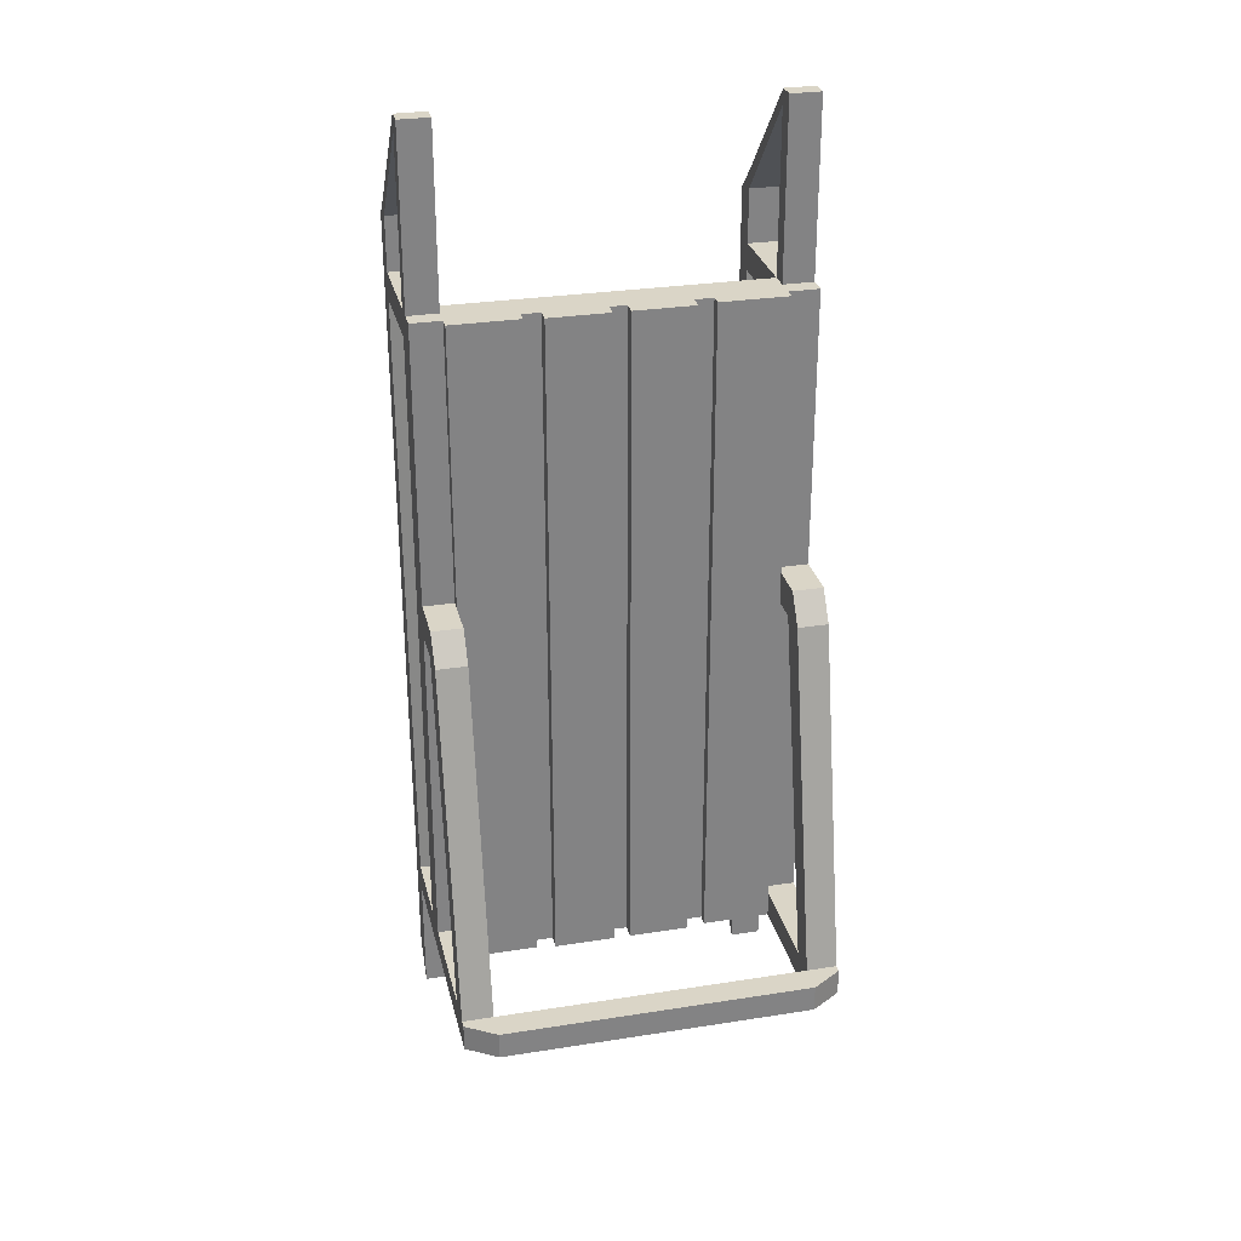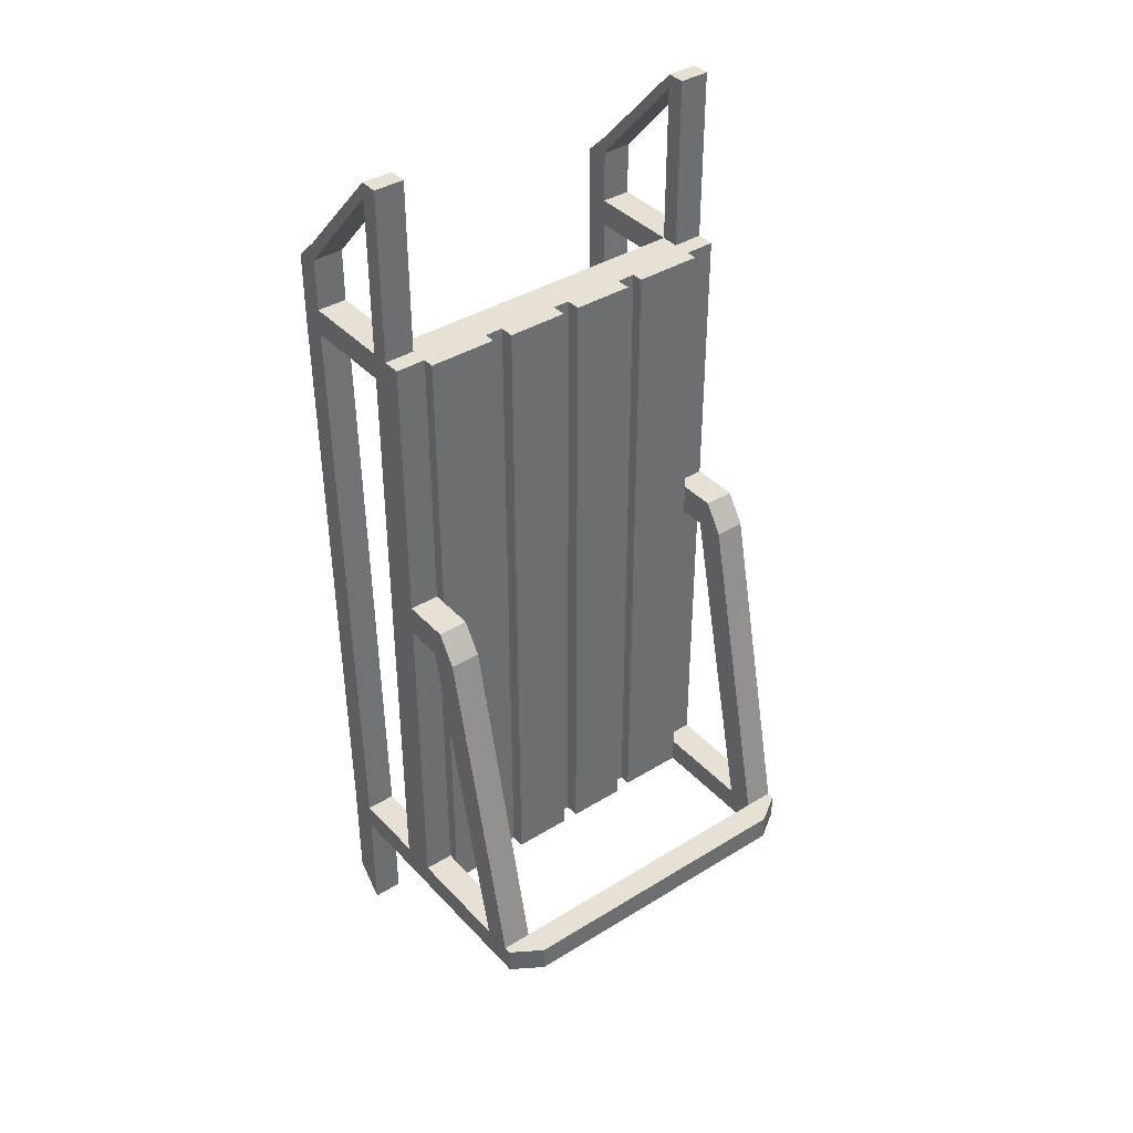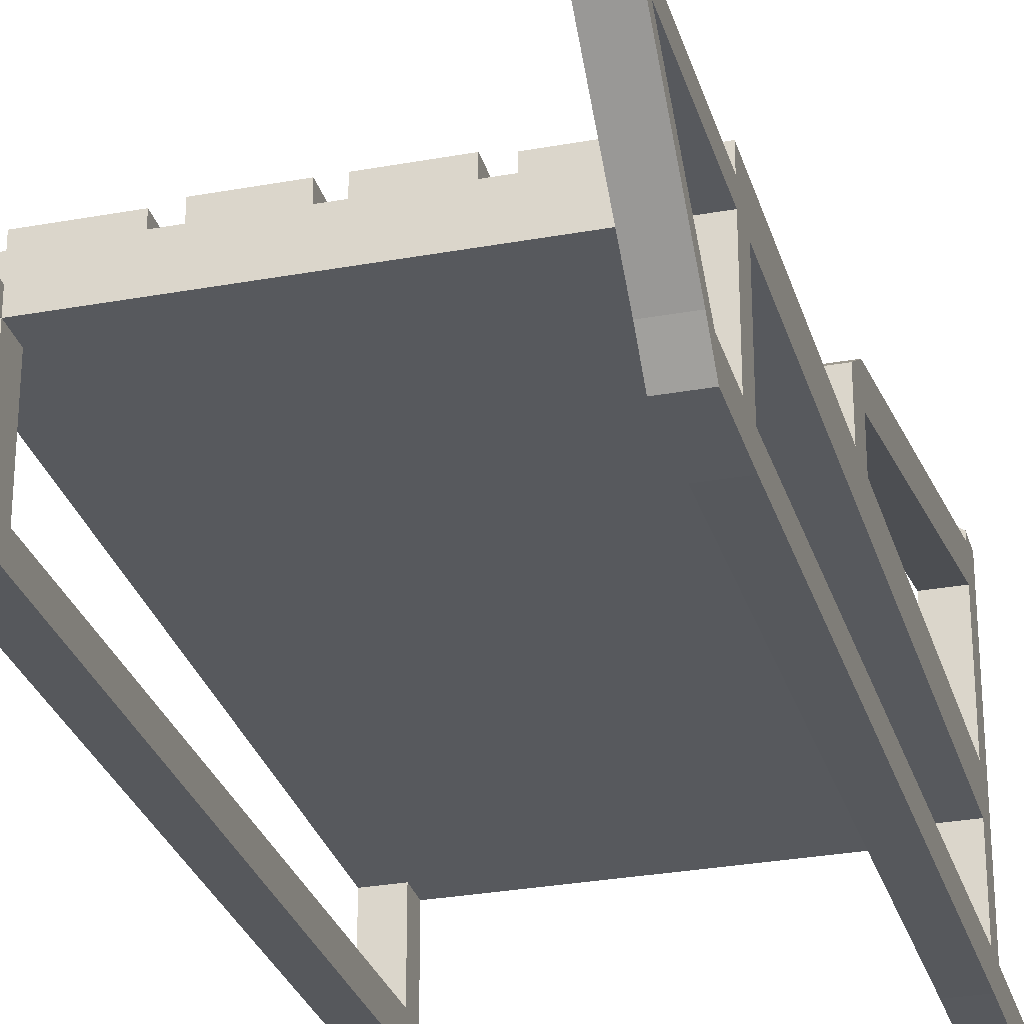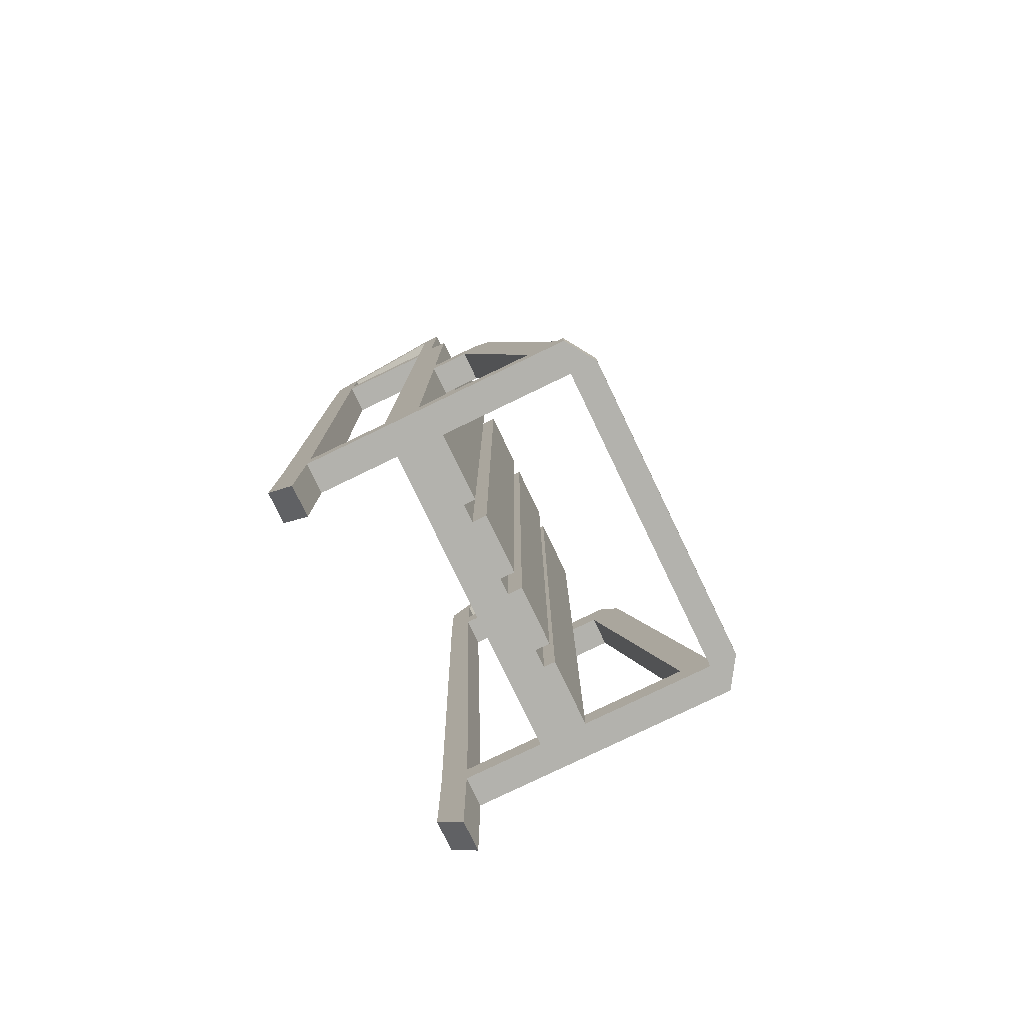
<metadata>
{"format":"obj","ext":"obj","renderer":"f3d","projection":"perspective","resolution":1024,"background":"white","views":[{"elev":29.0,"azim":166.8,"up":"+Z"},{"elev":39.0,"azim":142.3,"up":"+Z"},{"elev":-29.2,"azim":15.2,"up":"+Y"},{"elev":-79.4,"azim":115.7,"up":"+Z"}]}
</metadata>
<code>
g default
v -0.7547 0.6305 1.311
v 0 0.6305 1.311
v 0.7547 0.6305 1.311
v -0.7547 0.6305 -0.06211
v 0 0.6305 -0.06211
v 0.7547 0.6305 -0.06211
v -0.7547 0.6305 -1.435
v 0 0.6305 -1.435
v 0.7547 0.6305 -1.435
v -0.7547 0.557 1.311
v 0 0.557 1.311
v 0.7547 0.557 1.311
v 0.7547 0.557 -0.06211
v 0.7547 0.557 -1.435
v 0 0.557 -1.435
v -0.7547 0.557 -1.435
v -0.7547 0.557 -0.06211
v -0.7547 0.4835 1.311
v 0 0.4835 1.311
v 0.7547 0.4835 1.311
v -0.7547 0.4835 -0.06211
v 0 0.4835 -0.06211
v 0.7547 0.4835 -0.06211
v -0.7547 0.4835 -1.435
v 0 0.4835 -1.435
v 0.7547 0.4835 -1.435
v -0.6313 0.6305 1.311
v -0.6313 0.6305 -0.06211
v 0.6313 0.6305 1.311
v 0.6313 0.6305 -0.06211
v -0.6313 0.6305 -1.435
v 0.6313 0.6305 -1.435
v -0.6313 0.557 1.311
v 0.6313 0.557 1.311
v 0.6313 0.557 -1.435
v -0.6313 0.557 -1.435
v -0.6313 0.4835 1.311
v 0.6313 0.4835 1.311
v 0.6313 0.4835 -1.435
v -0.6313 0.4835 -1.435
v -0.6313 0.4835 -0.06211
v 0.6313 0.4835 -0.06211
v -0.6313 0.6305 1.203
v -0.7547 0.6305 1.203
v 0.6313 0.6305 1.203
v 0 0.6305 1.203
v 0.7547 0.557 1.203
v 0.7547 0.6305 1.203
v -0.7547 0.557 1.203
v 0.7547 0.4835 1.203
v -0.7547 0.4835 1.203
v -0.6313 0.4835 1.203
v 0.6313 0.4835 1.203
v 0 0.4835 1.203
v -0.6313 0.6305 -1.326
v -0.7547 0.6305 -1.326
v 0.6313 0.6305 -1.326
v 0 0.6305 -1.326
v 0.7547 0.557 -1.326
v 0.7547 0.6305 -1.326
v -0.7547 0.557 -1.326
v 0.7547 0.4835 -1.326
v -0.7547 0.4835 -1.326
v -0.6313 0.4835 -1.326
v 0.6313 0.4835 -1.326
v 0 0.4835 -1.326
v -0.7547 0.557 0.0535
v -0.7547 0.6305 0.0535
v -0.7547 0.4835 0.0535
v -0.6313 0.4835 0.0535
v 0.6313 0.4835 0.0535
v 0 0.4835 0.0535
v 0.7547 0.4835 0.0535
v -0.6313 0.6305 0.0535
v 0.6313 0.6305 0.0535
v 0 0.6305 0.0535
v 0.7547 0.557 0.0535
v 0.7547 0.6305 0.0535
v -0.6313 0.6305 0.184
v -0.7547 0.6305 0.184
v 0.6313 0.6305 0.184
v 0 0.6305 0.184
v 0.7547 0.557 0.184
v 0.7547 0.6305 0.184
v 0.7547 0.4835 0.184
v -0.7547 0.557 0.184
v -0.7547 0.4835 0.184
v -0.6313 0.4835 0.184
v 0.6313 0.4835 0.184
v 0 0.4835 0.184
v -0.7547 0.7856 0.0535
v -0.6313 0.7856 0.0535
v -0.6313 0.7856 0.184
v -0.7547 0.7856 0.184
v 0.6313 0.7856 0.0535
v 0.7547 0.7856 0.0535
v 0.7547 0.7856 0.184
v 0.6313 0.7856 0.184
v -0.7547 1.242 -1.435
v -0.6313 1.322 -1.435
v -0.6313 1.322 -1.326
v -0.7547 1.242 -1.326
v 0.6313 1.322 -1.435
v 0.7547 1.242 -1.435
v 0.7547 1.242 -1.326
v 0.6313 1.322 -1.326
v -0.7547 1.213 -1.326
v -0.7547 1.213 -1.435
v -0.6313 1.213 -1.435
v -0.6313 1.213 -1.326
v 0.6313 1.213 -1.326
v 0.6313 1.213 -1.435
v 0.7547 1.213 -1.435
v 0.7547 1.213 -1.326
v -0.7547 1.095 -1.326
v -0.7547 1.095 -1.435
v -0.6313 1.095 -1.435
v -0.6313 1.095 -1.326
v 0.6313 1.095 -1.326
v 0.6313 1.095 -1.435
v 0.7547 1.095 -1.435
v 0.7547 1.095 -1.326
v -0.7547 0.9064 0.06601
v -0.6313 0.9064 0.06601
v -0.6313 0.8287 0.184
v -0.7547 0.8287 0.184
v 0.6313 0.9064 0.06601
v 0.7547 0.9064 0.06601
v 0.7547 0.8287 0.184
v 0.6313 0.8287 0.184
v -0.7547 0.04846 -1.326
v -0.6313 0.04846 -1.326
v -0.6313 0.04846 -1.435
v -0.7547 0.04846 -1.435
v 0.6313 0.04846 -1.326
v 0.7547 0.04846 -1.326
v 0.7547 0.04846 -1.435
v 0.6313 0.04846 -1.435
v -0.7547 0.003918 1.311
v -0.6313 0.003918 1.311
v -0.6313 0.003918 1.203
v -0.7547 0.003918 1.203
v 0.6313 0.003918 1.311
v 0.7547 0.003918 1.311
v 0.7547 0.003918 1.203
v 0.6313 0.003918 1.203
v -0.7547 0.09989 1.203
v -0.7547 0.09989 1.311
v -0.6313 0.09989 1.311
v -0.6313 0.09989 1.203
v 0.6313 0.09989 1.203
v 0.6313 0.09989 1.311
v 0.7547 0.09989 1.311
v 0.7547 0.09989 1.203
v -0.7547 0.1623 -1.435
v -0.7547 0.1623 -1.326
v -0.6313 0.1623 -1.326
v -0.6313 0.1623 -1.435
v 0.6313 0.1623 -1.435
v 0.6313 0.1623 -1.326
v 0.7547 0.1623 -1.326
v 0.7547 0.1623 -1.435
v -0.6313 0.003918 1.509
v -0.7547 0.003918 1.509
v -0.7547 0.09989 1.601
v -0.6313 0.09989 1.601
v 0.7547 0.003918 1.509
v 0.6313 0.003918 1.509
v 0.6313 0.09989 1.601
v 0.7547 0.09989 1.601
v -0.7547 0.557 2.016
v -0.6313 0.557 2.016
v -0.6313 0.4835 2.016
v -0.7547 0.4835 2.016
v 0.6313 0.557 2.016
v 0.7547 0.557 2.016
v 0.7547 0.4835 2.016
v 0.6313 0.4835 2.016
v -0.7547 0.04846 -1.79
v -0.6313 0.04846 -1.79
v -0.6313 0.1623 -1.922
v -0.7547 0.1623 -1.922
v 0.6313 0.04846 -1.79
v 0.7547 0.04846 -1.79
v 0.7547 0.1623 -1.922
v 0.6313 0.1623 -1.922
v -0.7547 0.4835 1.956
v -0.7547 0.557 1.956
v -0.6313 0.557 1.956
v -0.6313 0.4835 1.956
v 0.6313 0.4835 1.956
v 0.6313 0.557 1.956
v 0.7547 0.557 1.956
v 0.7547 0.4835 1.956
v -0.6313 0.09989 1.528
v -0.6313 0.003918 1.429
v -0.7547 0.003918 1.429
v -0.7547 0.09989 1.528
v 0.7547 0.09989 1.528
v 0.7547 0.003918 1.429
v 0.6313 0.003918 1.429
v 0.6313 0.09989 1.528
v 0.3547 0.6305 1.311
v 0.3547 0.6305 1.203
v 0.3547 0.6305 -0.06211
v 0.3547 0.6305 -1.326
v 0.3547 0.557 1.311
v -0.3547 0.557 -1.435
v -0.3547 0.6305 -1.435
v 0.3547 0.4835 1.311
v -0.3547 0.4835 -1.435
v 0.3547 0.4835 -0.06211
v 0.3547 0.4835 0.0535
v 0.3547 0.4835 -1.435
v 0.3547 0.4835 -1.326
v -0.3547 0.6305 1.311
v -0.3547 0.6305 1.203
v -0.3547 0.6305 -0.06211
v -0.3547 0.6305 -1.326
v -0.3547 0.557 1.311
v 0.3547 0.557 -1.435
v 0.3547 0.6305 -1.435
v -0.3547 0.4835 1.311
v -0.3547 0.4835 -0.06211
v -0.3547 0.4835 0.0535
v -0.3547 0.4835 -1.326
v 0.3547 0.6305 0.184
v 0.3547 0.4835 1.203
v -0.3547 0.6305 0.184
v -0.3547 0.4835 1.203
v 0.3547 0.4835 0.184
v -0.3547 0.4835 0.184
v 0.3547 0.6305 0.0535
v -0.3547 0.6305 0.0535
v 0.2801 0.6305 1.311
v 0.2801 0.6305 1.203
v 0.2801 0.6305 -0.06211
v 0.2801 0.6305 -1.326
v 0.2801 0.557 1.311
v -0.2801 0.557 -1.435
v -0.2801 0.6305 -1.435
v 0.2801 0.4835 1.311
v -0.2801 0.4835 -1.435
v 0.2801 0.4835 -0.06211
v 0.2801 0.4835 0.0535
v 0.2801 0.4835 -1.435
v 0.2801 0.4835 -1.326
v 0.2801 0.6305 0.184
v 0.2801 0.4835 1.203
v 0.2801 0.6305 -1.435
v 0.2801 0.4835 0.184
v 0.2801 0.6305 0.0535
v -0.2801 0.6305 1.311
v -0.2801 0.6305 1.203
v -0.2801 0.6305 -0.06211
v -0.2801 0.6305 -1.326
v -0.2801 0.557 1.311
v 0.2801 0.557 -1.435
v -0.2801 0.4835 1.311
v -0.2801 0.4835 -0.06211
v -0.2801 0.4835 0.0535
v -0.2801 0.4835 -1.326
v -0.2801 0.6305 0.184
v -0.2801 0.4835 1.203
v -0.2801 0.4835 0.184
v -0.2801 0.6305 0.0535
v 0.03402 0.6305 1.311
v 0.03402 0.6305 1.203
v 0.03402 0.6305 -0.06211
v 0.03402 0.6305 -1.326
v 0.03402 0.557 1.311
v -0.03402 0.557 -1.435
v -0.03402 0.6305 -1.435
v 0.03402 0.4835 1.311
v -0.03402 0.4835 -1.435
v 0.03402 0.4835 -0.06211
v 0.03402 0.4835 0.0535
v 0.03402 0.4835 -1.435
v 0.03402 0.4835 -1.326
v 0.03402 0.6305 0.184
v 0.03402 0.4835 1.203
v 0.03402 0.6305 -1.435
v 0.03402 0.4835 0.184
v 0.03402 0.6305 0.0535
v -0.03402 0.6305 1.311
v -0.03402 0.6305 1.203
v -0.03402 0.6305 -0.06211
v -0.03402 0.6305 -1.326
v -0.03402 0.557 1.311
v 0.03402 0.557 -1.435
v -0.03402 0.4835 1.311
v -0.03402 0.4835 -0.06211
v -0.03402 0.4835 0.0535
v -0.03402 0.4835 -1.326
v -0.03402 0.6305 0.184
v -0.03402 0.4835 1.203
v -0.03402 0.4835 0.184
v -0.03402 0.6305 0.0535
v -0.2801 0.6895 1.203
v -0.03402 0.6895 1.203
v -0.03402 0.6895 1.311
v -0.2801 0.6895 1.311
v -0.2801 0.6895 -1.326
v -0.03402 0.6895 -1.326
v -0.03402 0.6895 -0.06211
v -0.2801 0.6895 -0.06211
v -0.2801 0.6895 0.184
v -0.03402 0.6895 0.184
v -0.2801 0.6895 -1.435
v -0.03402 0.6895 -1.435
v -0.03402 0.6895 0.0535
v -0.2801 0.6895 0.0535
v 0.03402 0.6895 1.203
v 0.2801 0.6895 1.203
v 0.2801 0.6895 1.311
v 0.03402 0.6895 1.311
v 0.03402 0.6895 -1.326
v 0.2801 0.6895 -1.326
v 0.2801 0.6895 -0.06211
v 0.03402 0.6895 -0.06211
v 0.03402 0.6895 0.184
v 0.2801 0.6895 0.184
v 0.03402 0.6895 -1.435
v 0.2801 0.6895 -1.435
v 0.2801 0.6895 0.0535
v 0.03402 0.6895 0.0535
v -0.6313 0.6774 1.203
v -0.3547 0.6774 1.203
v -0.3547 0.6774 1.311
v -0.6313 0.6774 1.311
v -0.6313 0.6774 -1.326
v -0.3547 0.6774 -1.326
v -0.3547 0.6774 -0.06211
v -0.6313 0.6774 -0.06211
v -0.6313 0.6774 0.184
v -0.3547 0.6774 0.184
v -0.6313 0.6774 -1.435
v -0.3547 0.6774 -1.435
v -0.3547 0.6774 0.0535
v -0.6313 0.6774 0.0535
v 0.3547 0.6774 1.203
v 0.6313 0.6774 1.203
v 0.6313 0.6774 1.311
v 0.3547 0.6774 1.311
v 0.3547 0.6774 -1.326
v 0.6313 0.6774 -1.326
v 0.6313 0.6774 -0.06211
v 0.3547 0.6774 -0.06211
v 0.3547 0.6774 0.184
v 0.6313 0.6774 0.184
v 0.3547 0.6774 -1.435
v 0.6313 0.6774 -1.435
v 0.6313 0.6774 0.0535
v 0.3547 0.6774 0.0535
g sled_2:Group32562
f 1 27 43 44
f 2 267 268 46
f 4 28 55 56
f 5 269 270 58
f 10 33 27 1
f 11 271 267 2
f 12 47 48 3
f 13 59 60 6
f 14 35 32 9
f 15 272 273 8
f 16 61 56 7
f 17 67 68 4
f 19 274 271 11
f 20 50 47 12
f 23 62 59 13
f 26 39 35 14
f 25 275 272 15
f 24 63 61 16
f 21 69 67 17
f 21 41 70 69
f 22 276 277 72
f 25 278 279 66
f 29 3 48 45
f 30 6 60 57
f 33 220 216 27
f 34 12 3 29
f 35 221 222 32
f 36 16 7 31
f 37 223 220 33
f 39 214 221 35
f 40 24 16 36
f 41 224 225 70
f 42 23 73 71
f 40 211 226 64
f 44 43 79 80
f 46 268 280 82
f 47 83 84 48
f 49 10 1 44
f 50 85 83 47
f 51 18 10 49
f 54 281 274 19
f 45 48 84 81
f 52 230 223 37
f 58 270 282 8
f 59 14 9 60
f 61 17 4 56
f 62 26 14 59
f 63 21 17 61
f 63 64 41 21
f 66 279 276 22
f 64 226 224 41
f 65 62 23 42
f 67 86 80 68
f 69 87 86 67
f 69 70 88 87
f 72 277 283 90
f 70 225 232 88
f 71 73 85 89
f 68 74 28 4
f 76 284 269 5
f 77 13 6 78
f 73 23 13 77
f 75 78 6 30
f 82 280 284 76
f 83 77 78 84
f 85 73 77 83
f 86 49 44 80
f 87 51 49 86
f 87 88 52 51
f 90 283 281 54
f 88 232 230 52
f 89 85 50 53
f 68 80 94 91
f 74 68 91 92
f 79 74 92 93
f 80 79 93 94
f 75 81 98 95
f 78 75 95 96
f 84 78 96 97
f 81 84 97 98
f 102 101 100 99
f 7 56 115 116
f 31 7 116 117
f 55 31 117 118
f 56 55 118 115
f 106 105 104 103
f 32 57 119 120
f 9 32 120 121
f 60 9 121 122
f 57 60 122 119
f 108 107 102 99
f 109 108 99 100
f 107 110 101 102
f 113 112 103 104
f 114 113 104 105
f 111 114 105 106
f 112 111 110 109
f 111 106 101 110
f 106 103 100 101
f 103 112 109 100
f 116 115 107 108
f 117 116 108 109
f 118 117 109 110
f 120 119 111 112
f 121 120 112 113
f 122 121 113 114
f 126 125 124 123
f 91 94 126 123
f 93 92 124 125
f 94 93 125 126
f 130 129 128 127
f 95 98 130 127
f 97 96 128 129
f 98 97 129 130
f 115 118 92 91
f 118 110 124 92
f 110 107 123 124
f 107 115 91 123
f 119 122 96 95
f 122 114 128 96
f 114 111 127 128
f 111 119 95 127
f 134 133 132 131
f 63 24 155 156
f 64 63 156 157
f 40 64 157 158
f 24 40 158 155
f 138 137 136 135
f 65 39 159 160
f 62 65 160 161
f 26 62 161 162
f 39 26 162 159
f 142 141 140 139
f 18 51 147 148
f 37 18 148 149
f 52 37 149 150
f 51 52 150 147
f 146 145 144 143
f 38 53 151 152
f 20 38 152 153
f 50 20 153 154
f 53 50 154 151
f 148 147 142 139
f 150 149 140 141
f 152 151 146 143
f 154 153 144 145
f 156 155 134 131
f 158 157 132 133
f 160 159 138 135
f 162 161 136 137
f 147 150 157 156
f 150 141 132 157
f 141 142 131 132
f 142 147 156 131
f 151 154 161 160
f 154 145 136 161
f 145 146 135 136
f 146 151 160 135
f 166 165 164 163
f 140 149 195 196
f 139 140 196 197
f 148 139 197 198
f 149 148 198 195
f 170 169 168 167
f 144 153 199 200
f 143 144 200 201
f 152 143 201 202
f 153 152 202 199
f 174 173 172 171
f 10 18 187 188
f 33 10 188 189
f 37 33 189 190
f 18 37 190 187
f 178 177 176 175
f 34 38 191 192
f 12 34 192 193
f 20 12 193 194
f 38 20 194 191
f 182 181 180 179
f 134 155 182 179
f 133 134 179 180
f 158 133 180 181
f 155 158 181 182
f 186 185 184 183
f 138 159 186 183
f 137 138 183 184
f 162 137 184 185
f 159 162 185 186
f 188 187 174 171
f 189 188 171 172
f 190 189 172 173
f 192 191 178 175
f 193 192 175 176
f 194 193 176 177
f 196 195 166 163
f 197 196 163 164
f 198 197 164 165
f 200 199 170 167
f 201 200 167 168
f 202 201 168 169
f 195 198 187 190
f 198 165 174 187
f 165 166 173 174
f 166 195 190 173
f 199 202 191 194
f 202 169 178 191
f 169 170 177 178
f 170 199 194 177
f 207 34 29 203
f 208 36 31 209
f 210 38 34 207
f 211 40 36 208
f 212 42 71 213
f 214 39 65 215
f 216 253 254 217
f 218 255 256 219
f 220 257 253 216
f 221 258 250 222
f 223 259 257 220
f 214 246 258 221
f 224 260 261 225
f 211 243 262 226
f 228 53 38 210
f 217 254 263 229
f 230 264 259 223
f 215 65 42 212
f 219 256 241 209
f 226 262 260 224
f 213 71 89 231
f 225 261 265 232
f 234 266 255 218
f 229 263 266 234
f 231 89 53 228
f 232 265 264 230
f 235 203 204 236
f 237 205 206 238
f 239 207 203 235
f 240 208 209 241
f 242 210 207 239
f 243 211 208 240
f 244 212 213 245
f 246 214 215 247
f 236 204 227 248
f 249 228 210 242
f 238 206 222 250
f 247 215 212 244
f 245 213 231 251
f 252 233 205 237
f 248 227 233 252
f 251 231 228 249
f 257 289 285 253
f 258 290 282 250
f 259 291 289 257
f 246 278 290 258
f 260 292 293 261
f 243 275 294 262
f 264 296 291 259
f 262 294 292 260
f 261 293 297 265
f 265 297 296 264
f 271 239 235 267
f 272 240 241 273
f 274 242 239 271
f 275 243 240 272
f 276 244 245 277
f 278 246 247 279
f 281 249 242 274
f 279 247 244 276
f 277 245 251 283
f 283 251 249 281
f 285 2 46 286
f 287 5 58 288
f 289 11 2 285
f 290 15 8 282
f 291 19 11 289
f 278 25 15 290
f 292 22 72 293
f 275 25 66 294
f 286 46 82 295
f 296 54 19 291
f 288 58 8 273
f 294 66 22 292
f 293 72 90 297
f 298 76 5 287
f 295 82 76 298
f 297 90 54 296
f 302 301 300 299
f 254 253 302 299
f 285 286 300 301
f 253 285 301 302
f 306 305 304 303
f 256 255 306 303
f 287 288 304 305
f 299 300 308 307
f 263 254 299 307
f 286 295 308 300
f 303 304 310 309
f 241 256 303 309
f 273 241 309 310
f 288 273 310 304
f 312 311 305 306
f 255 266 312 306
f 298 287 305 311
f 307 308 311 312
f 266 263 307 312
f 295 298 311 308
f 316 315 314 313
f 268 267 316 313
f 235 236 314 315
f 267 235 315 316
f 320 319 318 317
f 270 269 320 317
f 237 238 318 319
f 313 314 322 321
f 280 268 313 321
f 236 248 322 314
f 317 318 324 323
f 282 270 317 323
f 250 282 323 324
f 238 250 324 318
f 326 325 319 320
f 269 284 326 320
f 252 237 319 325
f 321 322 325 326
f 284 280 321 326
f 248 252 325 322
f 330 329 328 327
f 43 27 330 327
f 216 217 328 329
f 27 216 329 330
f 334 333 332 331
f 55 28 334 331
f 218 219 332 333
f 327 328 336 335
f 79 43 327 335
f 217 229 336 328
f 331 332 338 337
f 31 55 331 337
f 209 31 337 338
f 219 209 338 332
f 340 339 333 334
f 28 74 340 334
f 234 218 333 339
f 335 336 339 340
f 74 79 335 340
f 229 234 339 336
f 344 343 342 341
f 204 203 344 341
f 29 45 342 343
f 203 29 343 344
f 348 347 346 345
f 206 205 348 345
f 30 57 346 347
f 341 342 350 349
f 227 204 341 349
f 45 81 350 342
f 345 346 352 351
f 222 206 345 351
f 32 222 351 352
f 57 32 352 346
f 354 353 347 348
f 205 233 354 348
f 75 30 347 353
f 349 350 353 354
f 233 227 349 354
f 81 75 353 350

</code>
